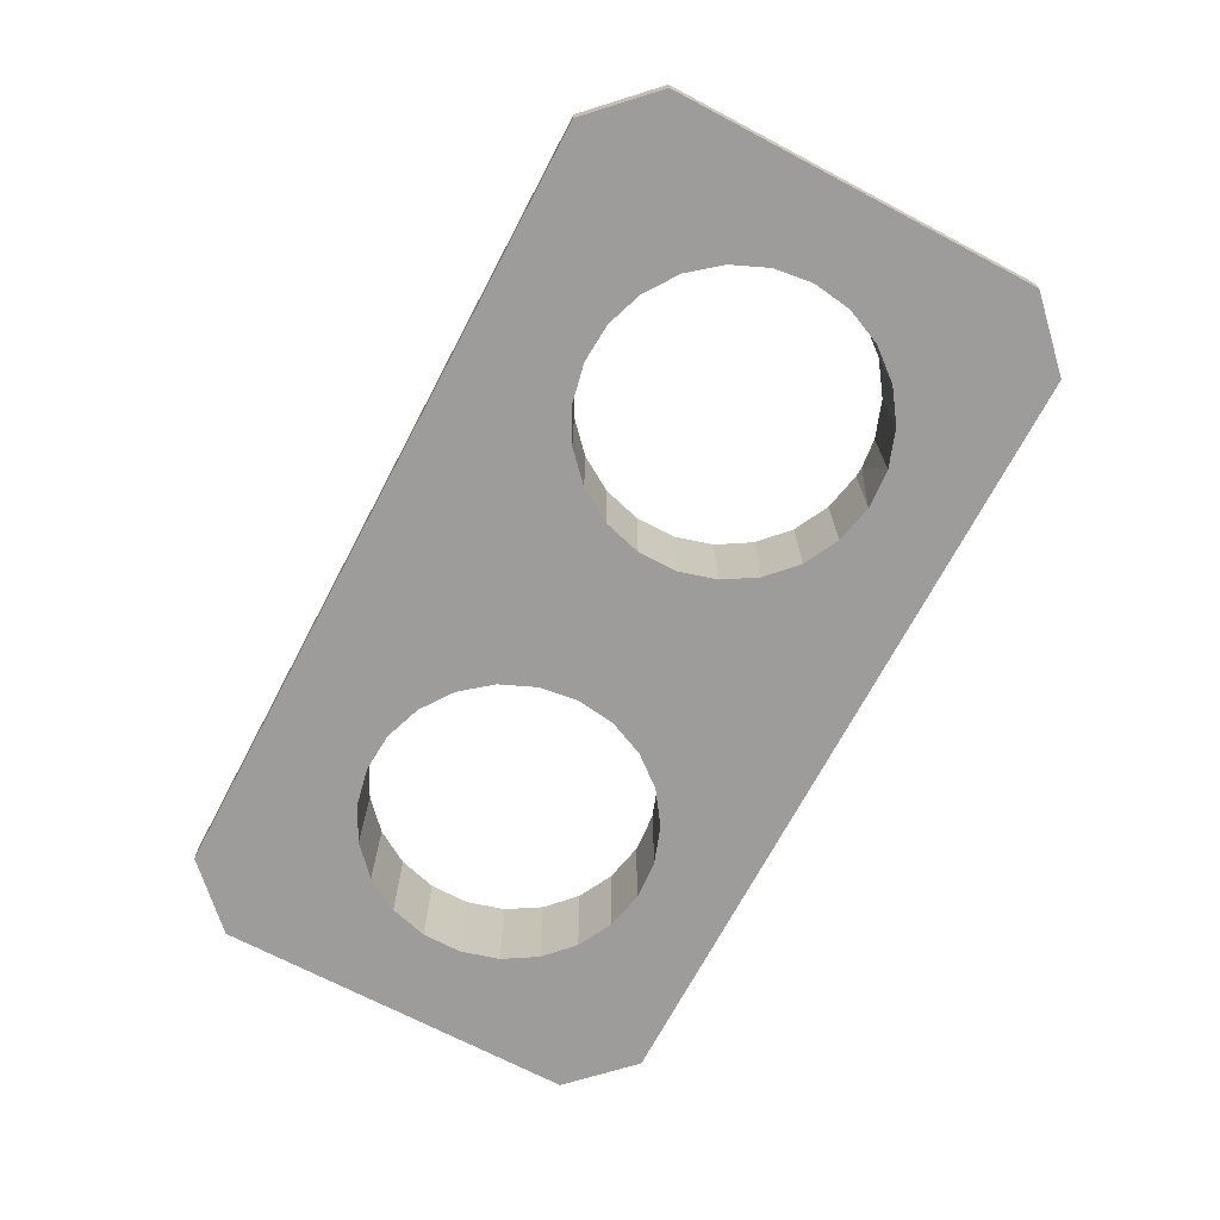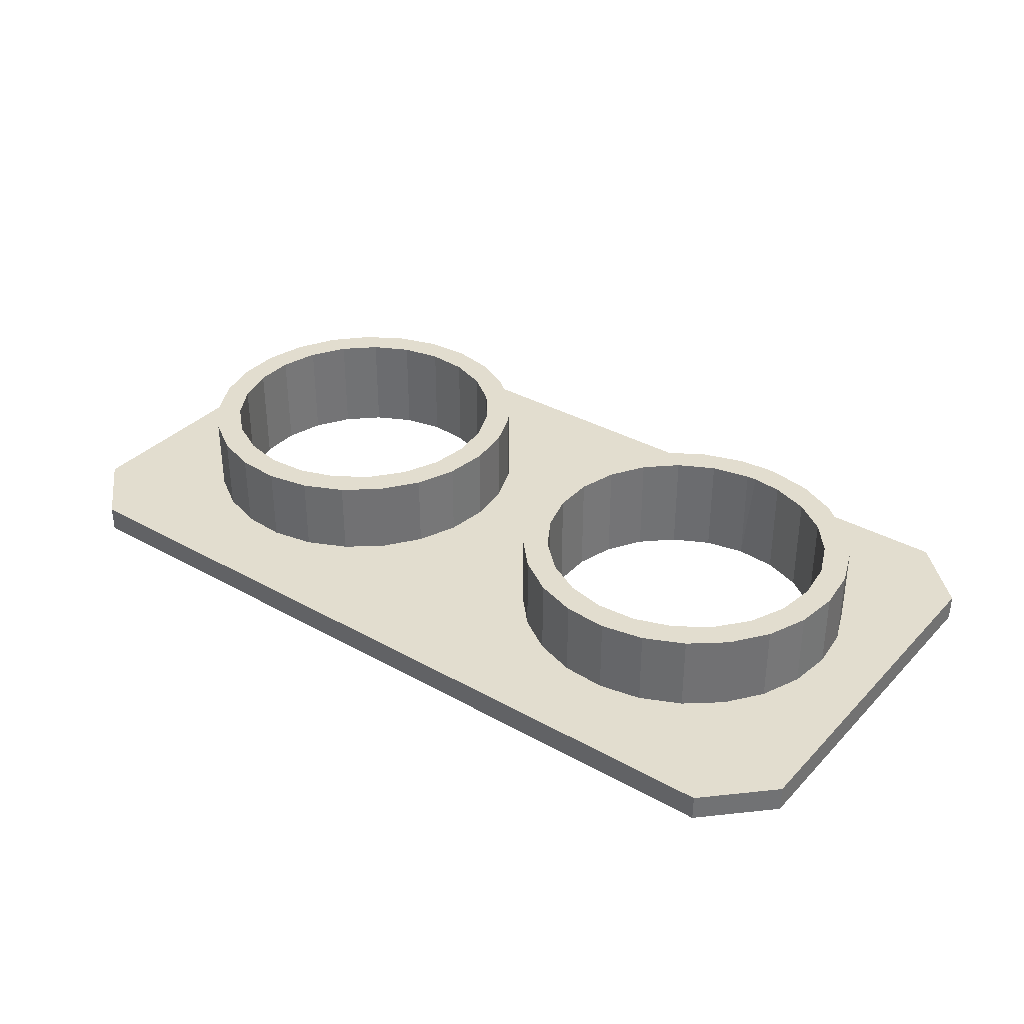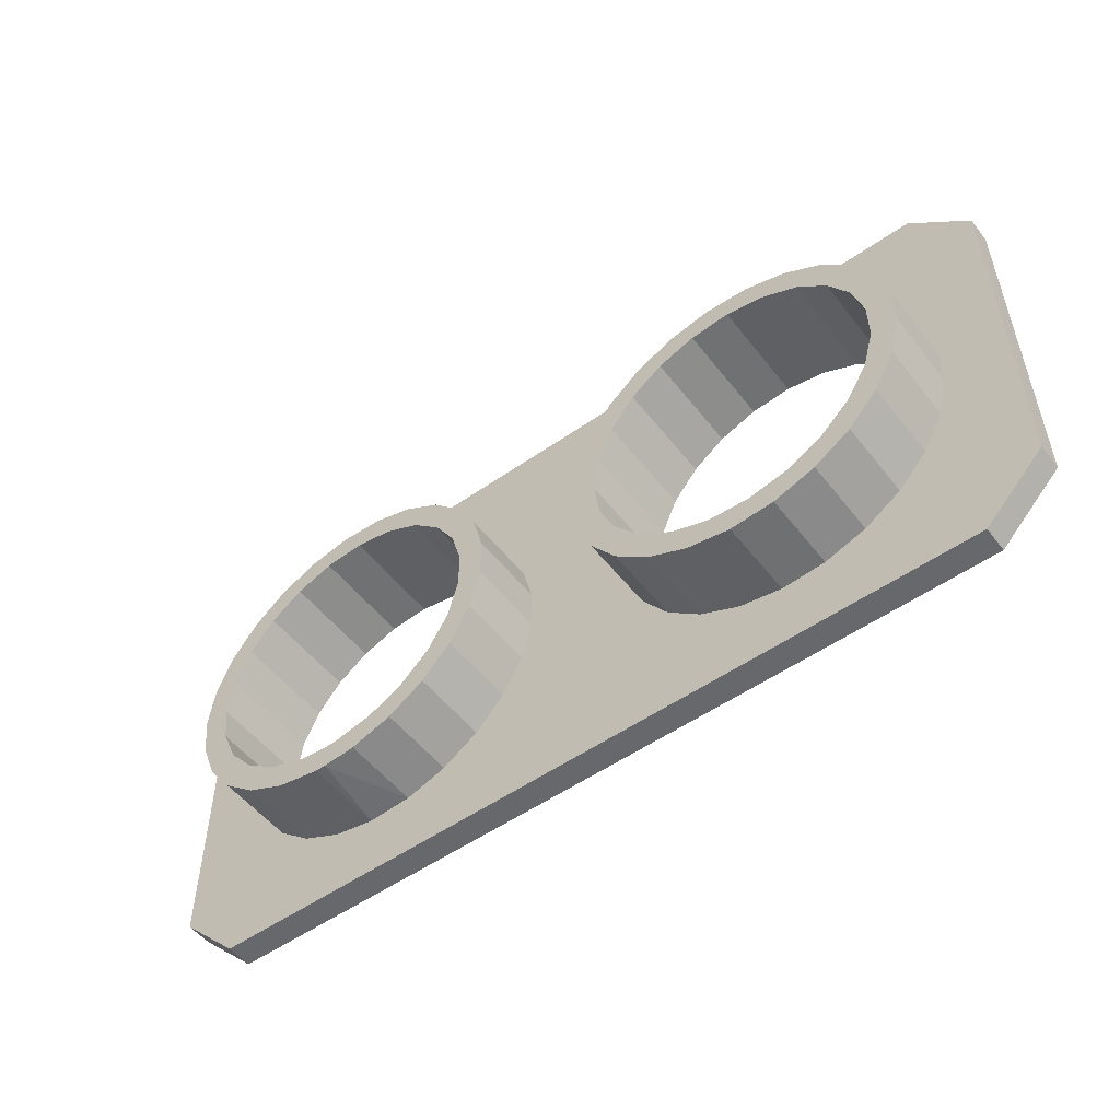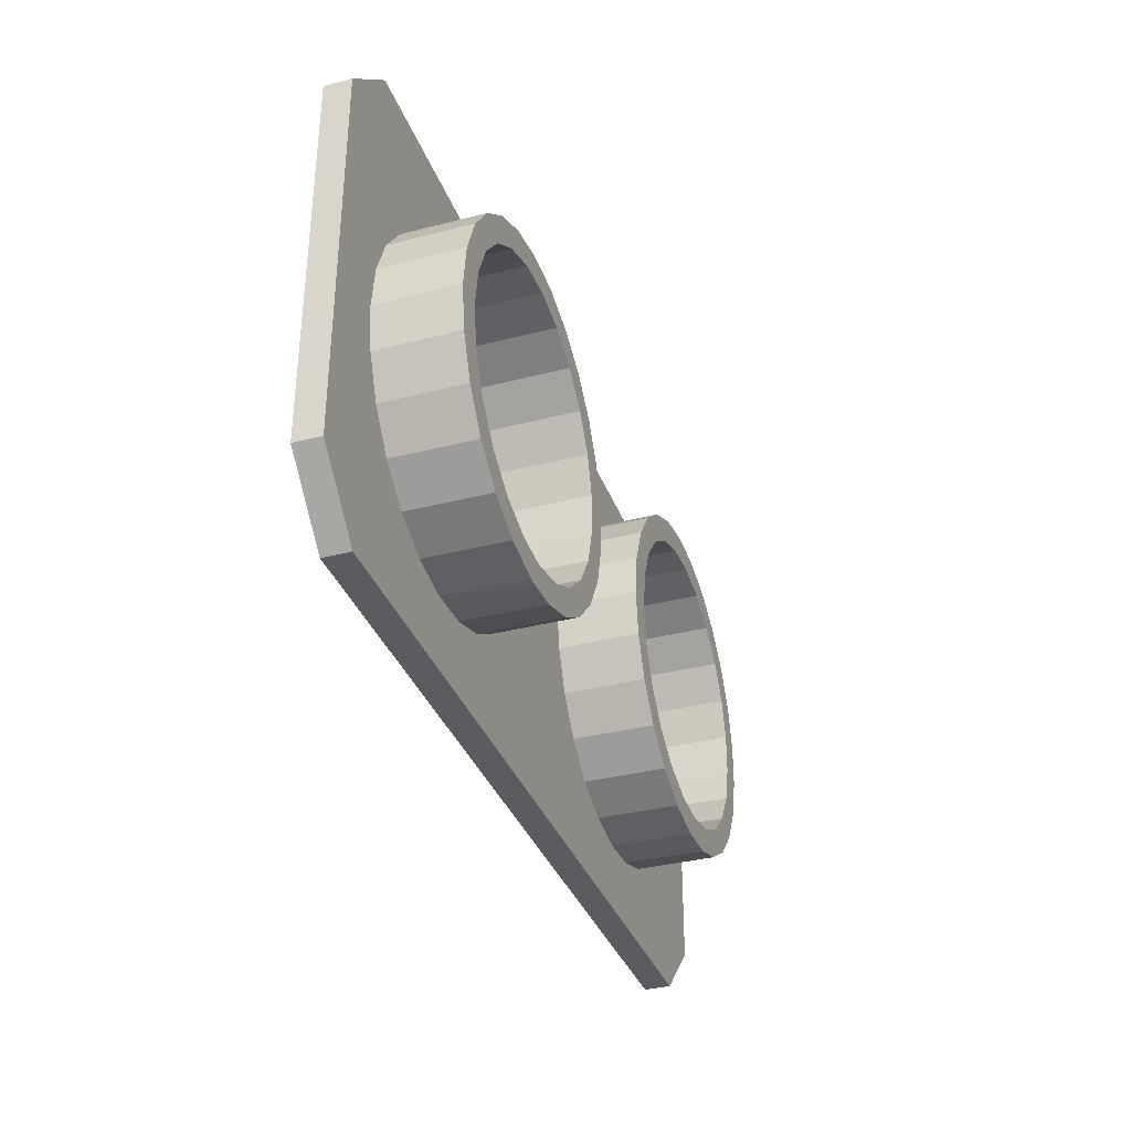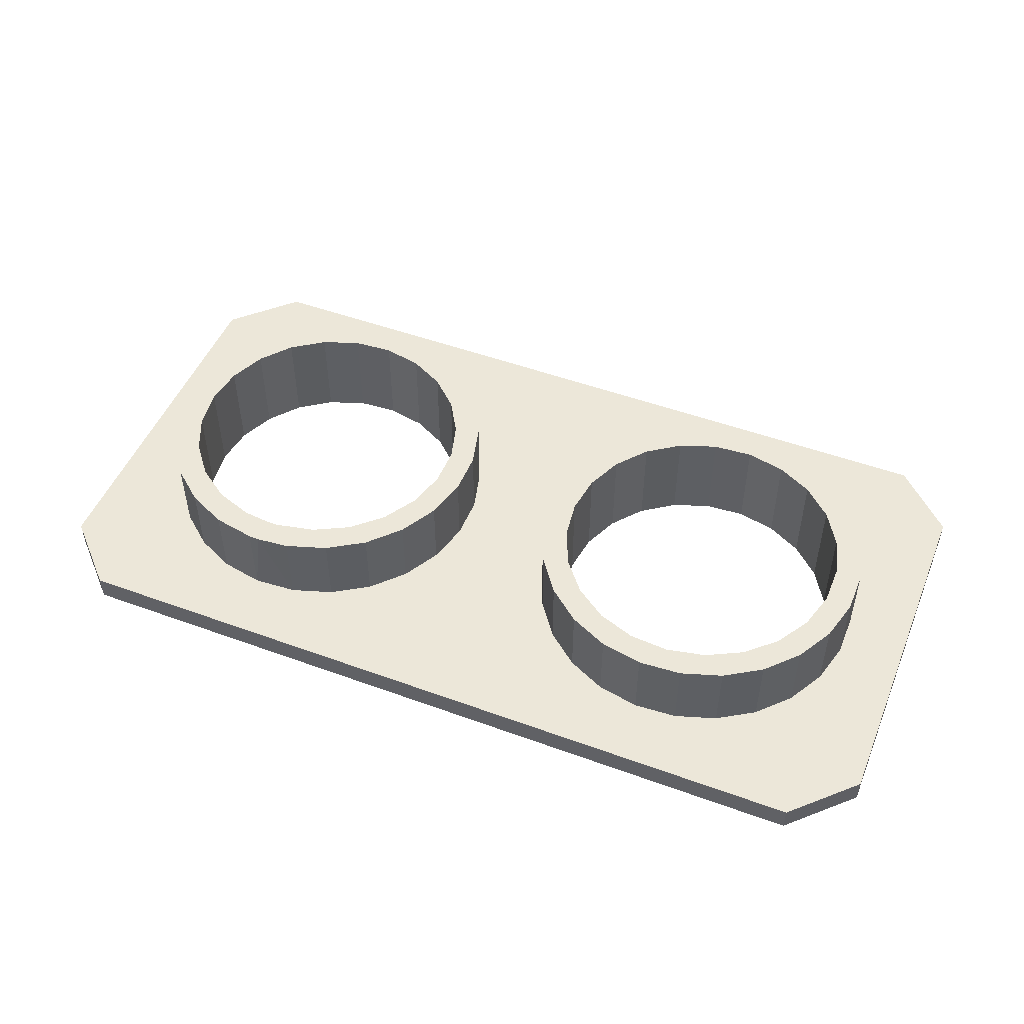
<metadata>
{"format":"obj","ext":"obj","renderer":"f3d","projection":"perspective","resolution":1024,"background":"white","views":[{"elev":-70.0,"azim":62.2,"up":"+Y"},{"elev":34.9,"azim":36.8,"up":"+Y"},{"elev":-52.5,"azim":-143.0,"up":"+Z"},{"elev":-35.0,"azim":108.9,"up":"+Z"},{"elev":49.6,"azim":-158.0,"up":"+Y"}]}
</metadata>
<code>
v 0.042 -0.0215 0.2487
v 0.042 -0.0305 0.2487
v 0.04137 -0.0305 0.2438
v 0.05416 -0.0305 0.2462
v 0.0554 -0.0305 0.2414
v 0.03953 -0.0305 0.2391
v 0.0554 -0.0215 0.2414
v 0.05782 -0.0215 0.237
v 0.05841 -0.0215 0.242
v 0.06081 -0.0215 0.238
v 0.05716 -0.0215 0.2464
v 0.05416 -0.0215 0.2462
v 0.05716 -0.0215 0.2511
v 0.05416 -0.0215 0.2513
v 0.0554 -0.0215 0.2561
v 0.05841 -0.0215 0.2555
v 0.05782 -0.0215 0.2605
v 0.06081 -0.0215 0.2595
v 0.06125 -0.0215 0.2642
v 0.0642 -0.0215 0.2626
v 0.06548 -0.0215 0.2668
v 0.06831 -0.0215 0.2648
v 0.07025 -0.0215 0.2684
v 0.07284 -0.0215 0.2657
v 0.05841 -0.0335 0.2555
v 0.05716 -0.0335 0.2511
v 0.05716 -0.0335 0.2464
v 0.05841 -0.0335 0.242
v 0.06081 -0.0335 0.238
v 0.0642 -0.0215 0.2349
v 0.06125 -0.0215 0.2333
v 0.0642 -0.0335 0.2349
v 0.06831 -0.0215 0.2327
v 0.06548 -0.0215 0.2306
v 0.06831 -0.0335 0.2327
v 0.07284 -0.0215 0.2318
v 0.07025 -0.0215 0.2291
v 0.074 -0.0215 0.2287
v 0.07284 -0.0335 0.2318
v 0.074 -0.0215 0.2317
v 0.07526 -0.0215 0.2288
v 0.07746 -0.0215 0.2321
v 0.08018 -0.0215 0.2297
v 0.08182 -0.0215 0.2337
v 0.08472 -0.0215 0.2319
v 0.07526 -0.0305 0.2288
v 0.08018 -0.0305 0.2297
v 0.0856 -0.0215 0.2363
v 0.08858 -0.0215 0.2351
v 0.08853 -0.0215 0.2399
v 0.09153 -0.0215 0.2391
v 0.08858 -0.0305 0.2351
v 0.09037 -0.0215 0.2442
v 0.09337 -0.0215 0.2438
v 0.091 -0.0215 0.2487
v 0.09037 -0.0215 0.2533
v 0.09337 -0.0215 0.2537
v 0.09153 -0.0215 0.2584
v 0.08853 -0.0215 0.2576
v 0.08858 -0.0215 0.2624
v 0.0856 -0.0215 0.2612
v 0.08472 -0.0215 0.2656
v 0.08182 -0.0215 0.2638
v 0.08018 -0.0215 0.2678
v 0.07746 -0.0215 0.2654
v 0.07526 -0.0215 0.2687
v 0.07526 -0.0305 0.2687
v 0.07025 -0.0305 0.2684
v 0.06548 -0.0305 0.2668
v 0.06125 -0.0305 0.2642
v 0.05782 -0.0305 0.2605
v 0.0554 -0.0305 0.2561
v 0.05416 -0.0305 0.2513
v 0.08018 -0.0305 0.2678
v 0.08472 -0.0305 0.2656
v 0.08858 -0.0305 0.2624
v 0.09153 -0.0305 0.2584
v 0.09337 -0.0305 0.2537
v 0.094 -0.0215 0.2487
v 0.09337 -0.0305 0.2438
v 0.094 -0.0305 0.2487
v 0.09153 -0.0305 0.2391
v 0.08472 -0.0305 0.2319
v 0.07025 -0.0305 0.2291
v 0.06548 -0.0305 0.2306
v 0.09421 -0.0305 0.2211
v 0.001792 -0.0305 0.2211
v 0.06125 -0.0305 0.2333
v 0.05782 -0.0305 0.237
v 0.03658 -0.0305 0.2351
v 0.03953 -0.0215 0.2391
v 0.04137 -0.0215 0.2438
v 0.039 -0.0215 0.2487
v 0.03837 -0.0215 0.2442
v 0.03653 -0.0215 0.2399
v 0.03658 -0.0215 0.2351
v 0.0336 -0.0215 0.2363
v 0.03272 -0.0215 0.2319
v 0.02982 -0.0215 0.2337
v 0.02818 -0.0215 0.2297
v 0.02546 -0.0215 0.2321
v 0.02326 -0.0215 0.2288
v 0.01825 -0.0215 0.2291
v 0.02084 -0.0215 0.2318
v 0.01631 -0.0335 0.2327
v 0.02084 -0.0335 0.2318
v 0.02546 -0.0335 0.2321
v 0.001792 -0.0335 0.2211
v -0.005257 -0.0335 0.2282
v -0.005257 -0.0305 0.2282
v 0.01825 -0.0305 0.2291
v 0.02326 -0.0305 0.2288
v 0.009252 -0.0305 0.2333
v 0.01348 -0.0305 0.2306
v 0.09421 -0.0335 0.2211
v 0.1013 -0.0305 0.2282
v 0.1013 -0.0305 0.2711
v 0.09421 -0.0305 0.2781
v 0.02326 -0.0305 0.2687
v 0.001793 -0.0305 0.2781
v 0.03658 -0.0305 0.2624
v 0.03272 -0.0305 0.2656
v 0.03953 -0.0305 0.2584
v 0.02818 -0.0305 0.2678
v 0.01825 -0.0305 0.2684
v 0.01348 -0.0305 0.2668
v 0.009252 -0.0305 0.2642
v 0.00582 -0.0305 0.2605
v -0.005257 -0.0305 0.2711
v 0.003404 -0.0305 0.2561
v 0.002158 -0.0305 0.2513
v 0.002158 -0.0305 0.2462
v 0.003404 -0.0305 0.2414
v 0.00582 -0.0305 0.237
v 0.002158 -0.0215 0.2513
v 0.002158 -0.0215 0.2462
v 0.005158 -0.0215 0.2511
v 0.005158 -0.0215 0.2464
v 0.006407 -0.0335 0.2555
v 0.005158 -0.0335 0.2511
v -0.005257 -0.0335 0.2711
v 0.001793 -0.0335 0.2781
v 0.009252 -0.0215 0.2642
v 0.00582 -0.0215 0.2605
v 0.008813 -0.0215 0.2595
v 0.0122 -0.0215 0.2626
v 0.01348 -0.0215 0.2668
v 0.01631 -0.0215 0.2648
v 0.01825 -0.0215 0.2684
v 0.02084 -0.0215 0.2657
v 0.02326 -0.0215 0.2687
v 0.02546 -0.0215 0.2654
v 0.02818 -0.0215 0.2678
v 0.02982 -0.0335 0.2638
v 0.02546 -0.0335 0.2654
v 0.06831 -0.0335 0.2648
v 0.07284 -0.0335 0.2657
v 0.0642 -0.0335 0.2626
v 0.06081 -0.0335 0.2595
v 0.03653 -0.0335 0.2576
v 0.0336 -0.0335 0.2612
v 0.0336 -0.0215 0.2612
v 0.02982 -0.0215 0.2638
v 0.03272 -0.0215 0.2656
v 0.02084 -0.0335 0.2657
v 0.01631 -0.0335 0.2648
v 0.0122 -0.0335 0.2626
v 0.09421 -0.0335 0.2781
v 0.04137 -0.0305 0.2537
v 0.1013 -0.0335 0.2711
v 0.1013 -0.0335 0.2282
v 0.02818 -0.0305 0.2297
v 0.03272 -0.0305 0.2319
v 0.02982 -0.0335 0.2337
v 0.0336 -0.0335 0.2363
v 0.03653 -0.0335 0.2399
v 0.01348 -0.0215 0.2306
v 0.01631 -0.0215 0.2327
v 0.0122 -0.0335 0.2349
v 0.008813 -0.0335 0.238
v 0.006407 -0.0335 0.242
v 0.008813 -0.0335 0.2595
v 0.006407 -0.0215 0.2555
v 0.003404 -0.0215 0.2561
v 0.07746 -0.0335 0.2654
v 0.08182 -0.0335 0.2638
v 0.0856 -0.0335 0.2612
v 0.08853 -0.0335 0.2576
v 0.09037 -0.0335 0.2533
v 0.091 -0.0335 0.2487
v 0.09037 -0.0335 0.2442
v 0.08853 -0.0335 0.2399
v 0.0856 -0.0335 0.2363
v 0.08182 -0.0335 0.2337
v 0.07746 -0.0335 0.2321
v 0.03658 -0.0215 0.2624
v 0.03653 -0.0215 0.2576
v 0.03837 -0.0335 0.2533
v 0.039 -0.0335 0.2487
v 0.03837 -0.0335 0.2442
v 0.03837 -0.0215 0.2533
v 0.03953 -0.0215 0.2584
v 0.04137 -0.0215 0.2537
v 0.003404 -0.0215 0.2414
v 0.006407 -0.0215 0.242
v 0.005158 -0.0335 0.2464
v 0.008813 -0.0215 0.238
v 0.0122 -0.0215 0.2349
v 0.009252 -0.0215 0.2333
v 0.00582 -0.0215 0.237
f 1 2 3
f 4 5 3
f 6 3 5
f 5 7 8
f 9 10 8
f 8 7 9
f 11 9 7
f 7 12 11
f 13 11 12
f 12 14 13
f 13 14 15
f 16 15 17
f 18 17 19
f 20 19 21
f 22 21 23
f 23 24 22
f 21 22 20
f 19 20 18
f 17 18 16
f 15 16 13
f 25 26 13
f 11 13 26
f 26 27 11
f 9 11 27
f 27 28 9
f 10 9 28
f 28 29 10
f 10 30 31
f 31 8 10
f 30 10 29
f 29 32 30
f 30 33 34
f 34 31 30
f 33 30 32
f 32 35 33
f 33 36 37
f 36 38 37
f 37 34 33
f 36 33 35
f 35 39 36
f 38 36 40
f 41 38 40
f 41 40 42
f 43 42 44
f 44 45 43
f 42 43 41
f 46 41 43
f 47 43 45
f 48 49 45
f 45 44 48
f 49 48 50
f 50 51 49
f 52 49 51
f 53 54 51
f 51 50 53
f 54 53 55
f 55 56 57
f 58 57 56
f 56 59 58
f 60 58 59
f 59 61 60
f 62 60 61
f 61 63 62
f 64 62 63
f 63 65 64
f 66 64 65
f 65 24 66
f 24 23 66
f 67 66 23
f 68 23 21
f 69 21 19
f 70 19 17
f 71 17 15
f 72 15 14
f 73 14 12
f 4 12 7
f 7 5 4
f 12 4 73
f 14 73 72
f 15 72 71
f 17 71 70
f 19 70 69
f 21 69 68
f 23 68 67
f 66 67 74
f 74 64 66
f 75 62 64
f 64 74 75
f 62 75 76
f 76 60 62
f 77 58 60
f 60 76 77
f 58 77 78
f 78 57 58
f 57 79 55
f 55 79 54
f 80 54 79
f 81 79 57
f 57 78 81
f 79 81 80
f 54 80 82
f 82 51 54
f 51 82 52
f 49 52 83
f 83 45 49
f 45 83 47
f 43 47 46
f 38 41 46
f 38 46 84
f 37 84 85
f 85 34 37
f 84 37 38
f 84 46 86
f 86 87 84
f 87 85 84
f 34 85 88
f 88 31 34
f 89 8 31
f 31 88 89
f 8 89 5
f 5 89 6
f 89 90 6
f 6 91 92
f 93 1 92
f 94 92 91
f 95 91 96
f 97 96 98
f 99 98 100
f 101 100 102
f 102 103 104
f 105 106 104
f 101 104 106
f 107 106 108
f 87 108 109
f 109 110 87
f 111 112 87
f 113 114 87
f 88 85 87
f 87 114 111
f 111 103 102
f 102 104 101
f 106 107 101
f 99 101 107
f 108 115 107
f 35 107 115
f 115 86 116
f 52 82 116
f 80 81 116
f 116 82 80
f 117 116 81
f 81 78 117
f 117 78 77
f 117 77 76
f 76 75 118
f 74 67 118
f 119 120 118
f 121 122 118
f 123 121 118
f 118 122 124
f 118 124 119
f 120 119 125
f 125 126 120
f 120 126 127
f 127 128 129
f 129 128 130
f 129 130 131
f 131 132 110
f 132 133 110
f 110 133 134
f 110 134 113
f 113 87 110
f 110 129 131
f 131 135 136
f 137 138 136
f 136 135 137
f 139 140 137
f 138 137 140
f 140 139 141
f 129 141 142
f 142 120 129
f 129 120 127
f 127 143 144
f 145 144 143
f 146 143 147
f 148 147 149
f 150 149 151
f 152 150 151
f 151 153 152
f 154 155 152
f 150 152 155
f 155 154 156
f 157 156 22
f 20 22 156
f 156 158 20
f 18 20 158
f 158 159 18
f 16 18 159
f 159 25 16
f 13 16 25
f 25 159 160
f 161 160 159
f 154 159 158
f 158 156 154
f 159 154 161
f 160 161 162
f 163 162 161
f 161 154 163
f 152 163 154
f 162 163 164
f 153 164 163
f 163 152 153
f 124 153 151
f 119 151 149
f 149 150 148
f 165 166 148
f 146 148 166
f 167 166 142
f 118 120 142
f 142 168 118
f 118 67 68
f 118 68 69
f 69 169 123
f 69 123 118
f 118 75 74
f 118 117 76
f 170 117 118
f 118 168 170
f 170 171 116
f 52 116 86
f 86 46 47
f 86 47 83
f 86 83 52
f 87 86 115
f 116 171 115
f 115 108 87
f 87 89 88
f 172 173 89
f 172 89 87
f 87 112 172
f 172 100 98
f 98 99 97
f 174 175 97
f 95 97 175
f 176 175 35
f 115 39 35
f 174 107 35
f 35 175 174
f 107 174 99
f 97 99 174
f 100 101 99
f 112 102 100
f 100 172 112
f 102 112 111
f 103 111 114
f 114 177 103
f 178 104 103
f 103 177 178
f 179 105 178
f 104 178 105
f 108 106 105
f 108 105 179
f 108 179 180
f 180 181 109
f 129 110 109
f 109 141 129
f 139 182 141
f 167 142 141
f 141 182 167
f 166 167 146
f 145 146 167
f 167 182 145
f 183 145 182
f 182 139 183
f 137 183 139
f 183 184 144
f 144 145 183
f 184 183 137
f 137 135 184
f 130 184 135
f 135 131 130
f 184 130 128
f 128 144 184
f 144 128 127
f 143 127 126
f 126 147 143
f 143 146 145
f 147 148 146
f 148 150 165
f 165 155 142
f 157 168 142
f 142 156 157
f 185 157 24
f 22 24 157
f 157 185 168
f 185 186 168
f 187 170 168
f 168 186 187
f 188 187 61
f 63 61 187
f 187 186 63
f 65 63 186
f 186 185 65
f 24 65 185
f 187 188 170
f 116 117 170
f 170 188 189
f 190 189 56
f 59 56 189
f 189 188 59
f 61 59 188
f 170 189 190
f 191 190 55
f 55 53 191
f 192 191 53
f 53 50 192
f 193 192 50
f 50 48 193
f 194 193 48
f 48 44 194
f 195 194 44
f 44 42 195
f 40 39 195
f 195 42 40
f 40 36 39
f 195 39 115
f 194 195 115
f 193 115 171
f 191 192 171
f 190 171 170
f 171 192 193
f 115 193 194
f 171 190 191
f 56 55 190
f 156 142 155
f 155 165 150
f 142 166 165
f 125 149 147
f 147 126 125
f 149 125 119
f 151 119 124
f 153 124 122
f 122 164 153
f 164 196 162
f 162 197 160
f 25 160 198
f 198 26 25
f 26 198 199
f 199 200 27
f 200 28 27
f 27 26 199
f 199 198 201
f 197 201 198
f 198 160 197
f 201 197 202
f 196 202 197
f 197 162 196
f 121 196 164
f 164 122 121
f 196 121 123
f 123 202 196
f 202 203 201
f 201 93 199
f 200 199 93
f 93 94 200
f 200 176 28
f 29 28 176
f 32 29 176
f 176 35 32
f 175 176 95
f 94 95 176
f 176 200 94
f 91 95 94
f 92 94 93
f 93 201 203
f 203 1 93
f 3 92 1
f 2 1 203
f 169 203 202
f 202 123 169
f 71 72 169
f 70 71 169
f 2 169 73
f 169 72 73
f 2 73 4
f 4 3 2
f 203 169 2
f 169 69 70
f 92 3 6
f 91 6 90
f 89 173 90
f 90 96 91
f 96 97 95
f 173 98 96
f 96 90 173
f 98 173 172
f 136 132 131
f 132 136 204
f 138 205 204
f 204 136 138
f 140 206 138
f 205 138 206
f 109 181 206
f 109 206 140
f 140 141 109
f 180 109 108
f 181 180 207
f 208 207 180
f 180 179 208
f 178 208 179
f 208 178 177
f 177 209 208
f 207 208 209
f 209 210 207
f 207 205 181
f 206 181 205
f 205 207 210
f 210 204 205
f 133 204 210
f 134 210 209
f 113 209 177
f 177 114 113
f 209 113 134
f 210 134 133
f 204 133 132

</code>
